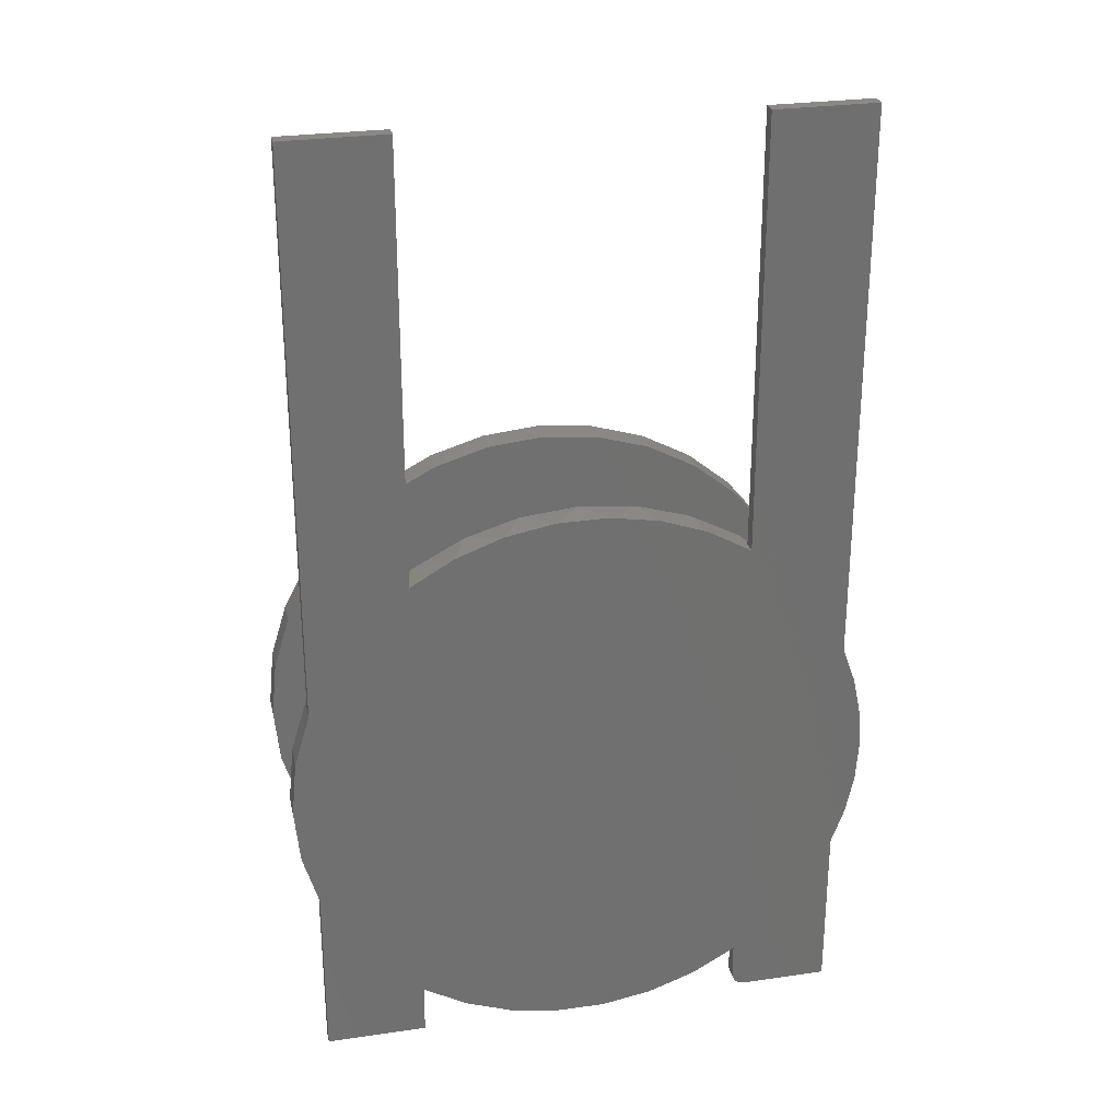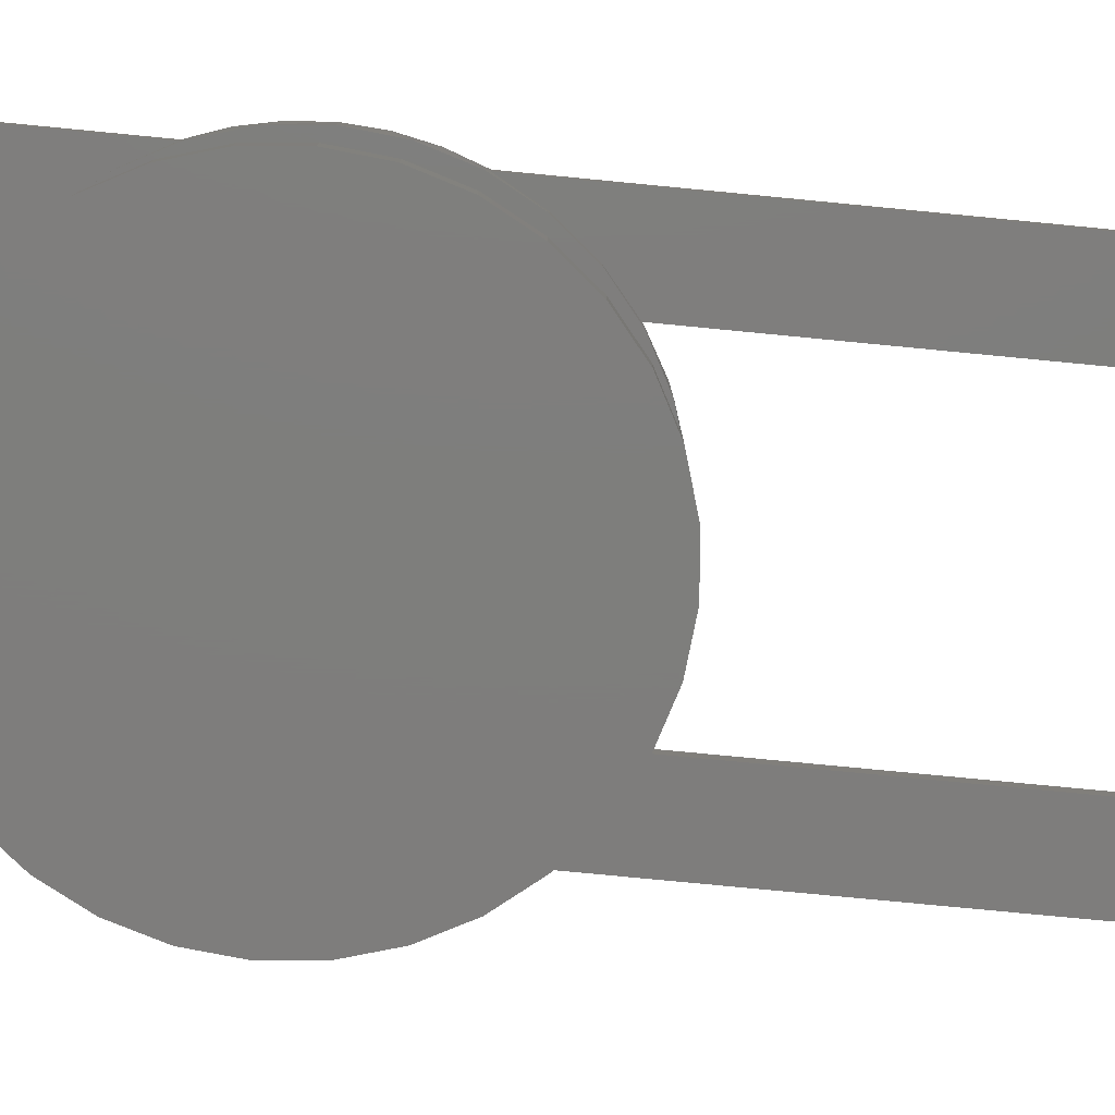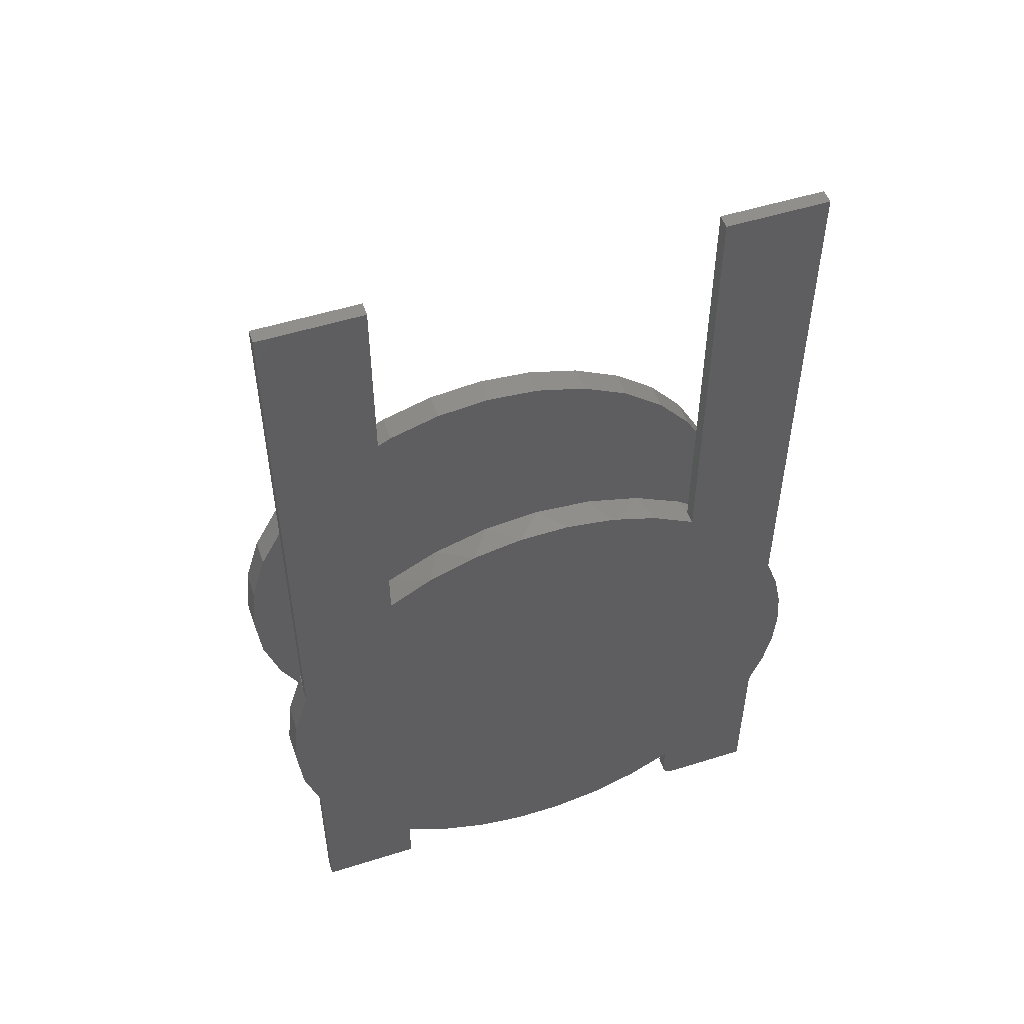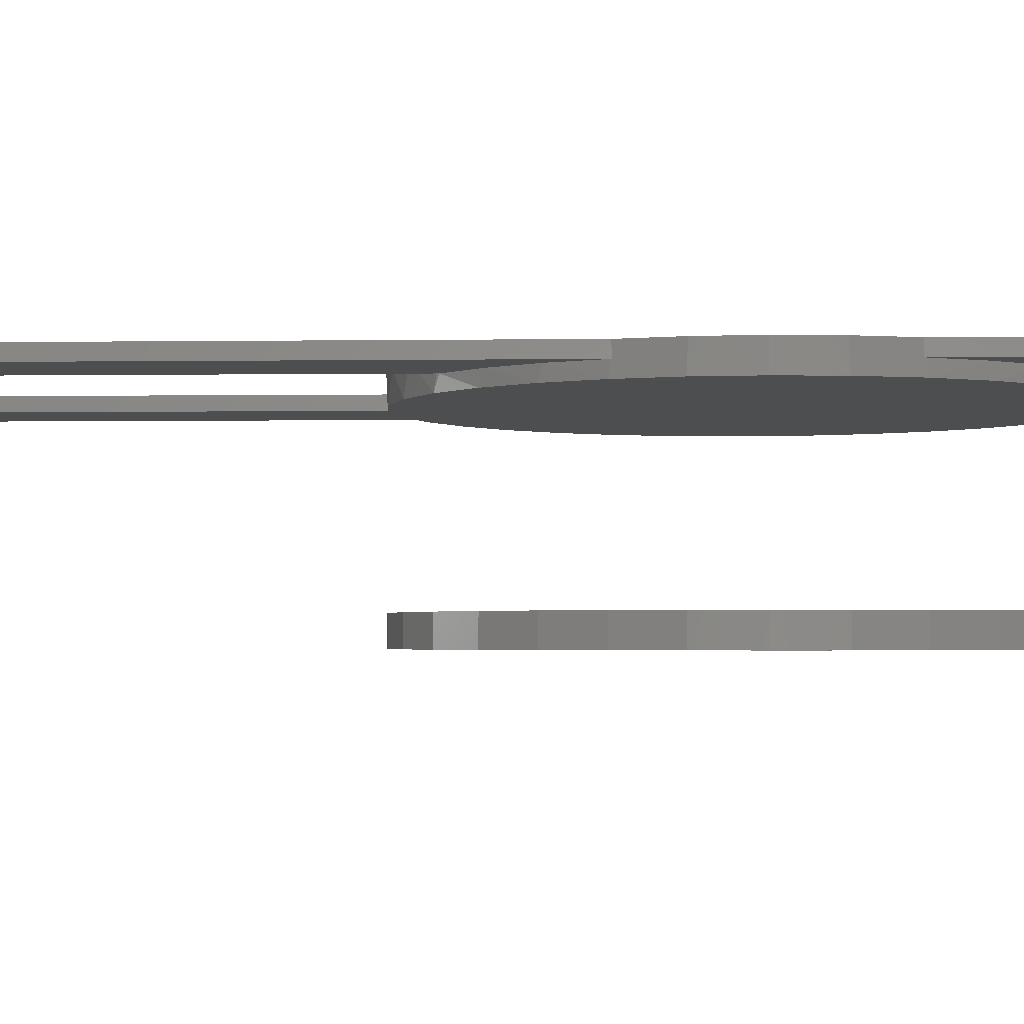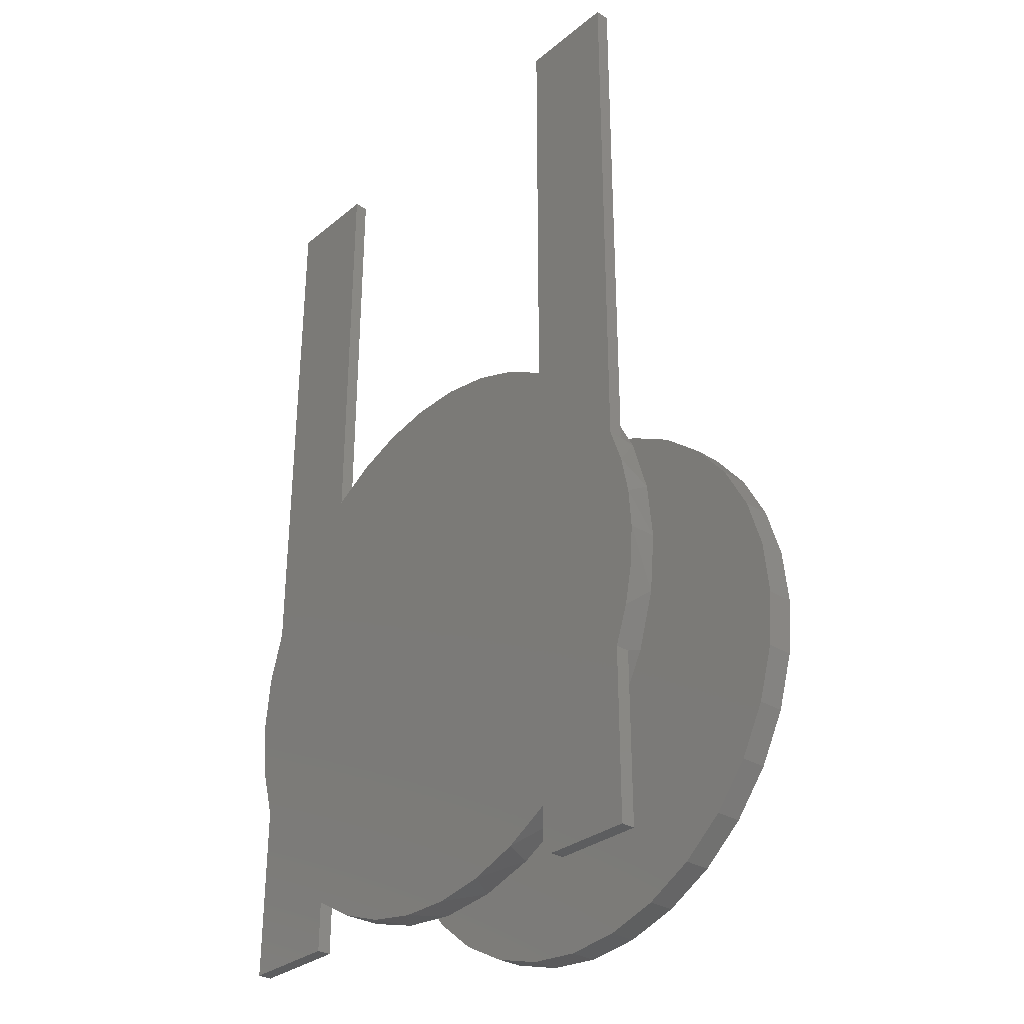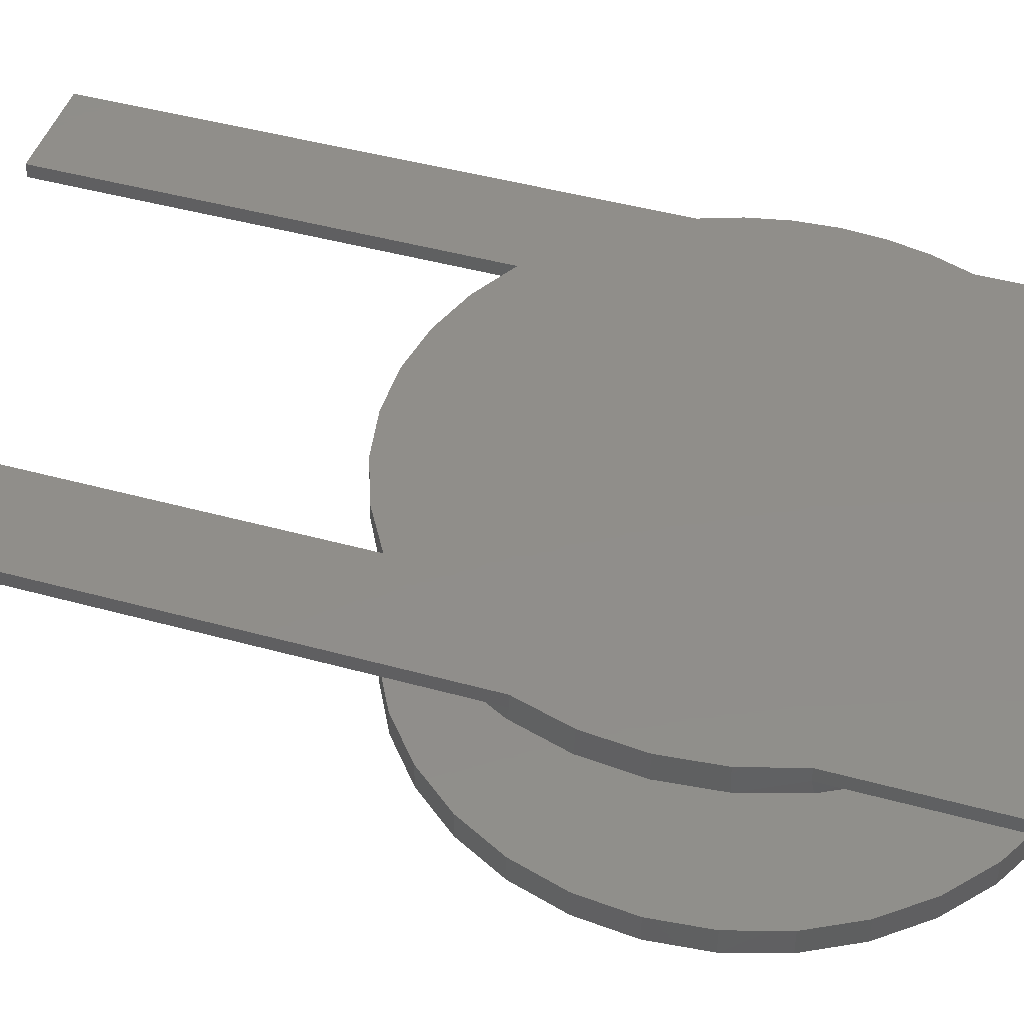
<metadata>
{"format":"stl","ext":"stl","renderer":"f3d","projection":"perspective","resolution":1024,"background":"white","views":[{"elev":27.9,"azim":-12.4,"up":"+Y"},{"elev":-77.6,"azim":84.5,"up":"+Z"},{"elev":52.4,"azim":-18.7,"up":"+Y"},{"elev":-2.6,"azim":-87.2,"up":"+Z"},{"elev":-31.4,"azim":48.6,"up":"+Y"},{"elev":46.0,"azim":-72.5,"up":"+Z"}]}
</metadata>
<code>
# stl→obj: 172 verts, 336 faces
v 0.3002 -0.3203 0
v 0.2031 -0.3203 0
v 0.1887 -0.3107 0
v 0.1878 -0.3077 0
v 0.1875 -0.3047 0
v 0.1875 -0.2662 0
v 0.2333 -0.2278 0
v 0.2713 -0.1816 0
v 0.3002 -0.1292 0
v 0.2001 -0.32 0
v 0.1971 -0.3191 0
v 0.1944 -0.3177 0
v 0.1921 -0.3157 0
v 0.1901 -0.3134 0
v 0.1875 -0.2662 0.01562
v 0.1875 -0.3047 0.01562
v 0.2031 -0.3203 0.01562
v 0.3002 -0.3203 0.01562
v 0.1887 -0.3107 0.01562
v 0.08521 0.3132 0.01562
v 0.02952 0.3226 0.01562
v -0.02697 0.3223 0.01562
v 0.08521 -0.3132 0.01562
v -0.02697 -0.3223 0.01562
v 0.02952 -0.3226 0.01562
v 0.3002 -0.1292 0.01562
v 0.315 -0.08748 0.01562
v -0.2969 -0.1209 0.01562
v -0.1842 -0.2638 0.01562
v 0.1878 -0.3077 0.01562
v 0.2001 -0.32 0.01562
v 0.1901 -0.3134 0.01562
v 0.1921 -0.3157 0.01562
v 0.1944 -0.3177 0.01562
v 0.1971 -0.3191 0.01562
v -0.2969 -0.3203 0.01562
v -0.1842 -0.3203 0.01562
v 0.3002 0.75 0.01562
v 0.1875 0.75 0.01562
v 0.3002 0.1292 0.01562
v 0.1875 0.2662 0.01562
v -0.2969 0.1209 0.01562
v -0.1842 0.2638 0.01562
v -0.2969 0.75 0.01562
v -0.1842 0.75 0.01562
v -0.1355 0.2924 0.01562
v 0.1384 0.2942 0.01562
v -0.08254 0.3121 0.01562
v 0.315 0.08748 0.01562
v -0.3144 0.06159 0.01562
v 0.324 0.04415 0.01562
v 0.3271 0 0.01562
v -0.3203 3.964e-17 0.01562
v 0.324 -0.04415 0.01562
v -0.3144 -0.06159 0.01562
v 0.1384 -0.2942 0.01562
v -0.1355 -0.2924 0.01562
v -0.08254 -0.3121 0.01562
v 0.3002 0.75 0
v 0.1875 0.75 0
v 0.3002 0.1292 0
v 0.1875 0.2662 0
v 0.2713 0.1816 0
v 0.2333 0.2278 0
v 0.2323 0.2289 -0.01562
v 0.1832 0.2691 -0.01562
v -0.2957 0.1239 -0.01562
v -0.2686 0.1754 0
v -0.2658 0.1798 -0.01562
v -0.2306 0.2236 0
v -0.2255 0.2289 -0.01562
v -0.1765 0.2691 -0.01562
v -0.1205 0.299 -0.01562
v -0.05978 0.3175 -0.01562
v 0.003372 0.3237 -0.01562
v 0.06652 0.3175 -0.01562
v 0.1272 0.299 -0.01562
v 0.3024 0.1239 -0.01562
v 0.3208 0.06315 -0.01562
v 0.2725 0.1798 -0.01562
v -0.1842 0.2638 0
v -0.2969 0.1209 0
v -0.3141 0.06315 -0.01562
v -0.3203 3.964e-17 -0.01562
v 0.3271 0 -0.01562
v -0.1842 -0.2638 0
v -0.2255 -0.2289 -0.01562
v -0.1765 -0.2691 -0.01562
v -0.2306 -0.2236 0
v 0.2725 -0.1798 -0.01562
v 0.3024 -0.1239 -0.01562
v 0.1832 -0.2691 -0.01562
v 0.1272 -0.299 -0.01562
v 0.06652 -0.3175 -0.01562
v 0.003372 -0.3237 -0.01562
v -0.05978 -0.3175 -0.01562
v -0.1205 -0.299 -0.01562
v -0.2658 -0.1798 -0.01562
v -0.2686 -0.1754 0
v -0.2957 -0.1239 -0.01562
v 0.2323 -0.2289 -0.01562
v -0.2969 -0.1209 0
v -0.3141 -0.06315 -0.01562
v 0.3208 -0.06315 -0.01562
v -0.2969 -0.3203 0
v -0.1842 -0.3203 0
v -0.1842 0.75 0
v -0.2969 0.75 0
v 0.3271 -7.928e-17 -0.2266
v 0.3271 0 -0.1953
v 0.3208 -0.06315 -0.2266
v 0.3208 -0.06315 -0.1953
v 0.3024 -0.1239 -0.2266
v 0.3024 -0.1239 -0.1953
v 0.2725 -0.1798 -0.2266
v 0.2725 -0.1798 -0.1953
v 0.2323 -0.2289 -0.2266
v 0.2323 -0.2289 -0.1953
v 0.1832 -0.2691 -0.2266
v 0.1832 -0.2691 -0.1953
v 0.1272 -0.299 -0.2266
v 0.1272 -0.299 -0.1953
v 0.06652 -0.3175 -0.2266
v 0.06652 -0.3175 -0.1953
v 0.003372 -0.3237 -0.2266
v 0.003372 -0.3237 -0.1953
v -0.05978 -0.3175 -0.2266
v -0.05978 -0.3175 -0.1953
v -0.1205 -0.299 -0.2266
v -0.1205 -0.299 -0.1953
v -0.1765 -0.2691 -0.2266
v -0.1765 -0.2691 -0.1953
v -0.2255 -0.2289 -0.2266
v -0.2255 -0.2289 -0.1953
v -0.2658 -0.1798 -0.2266
v -0.2658 -0.1798 -0.1953
v -0.2957 -0.1239 -0.2266
v -0.2957 -0.1239 -0.1953
v -0.3141 -0.06315 -0.2266
v -0.3141 -0.06315 -0.1953
v -0.3203 3.964e-17 -0.2266
v -0.3203 3.964e-17 -0.1953
v -0.3141 0.06315 -0.2266
v -0.3141 0.06315 -0.1953
v -0.2957 0.1239 -0.2266
v -0.2957 0.1239 -0.1953
v -0.2658 0.1798 -0.2266
v -0.2658 0.1798 -0.1953
v -0.2255 0.2289 -0.2266
v -0.2255 0.2289 -0.1953
v -0.1765 0.2691 -0.2266
v -0.1765 0.2691 -0.1953
v -0.1205 0.299 -0.2266
v -0.1205 0.299 -0.1953
v -0.05978 0.3175 -0.2266
v -0.05978 0.3175 -0.1953
v 0.003372 0.3237 -0.2266
v 0.003372 0.3237 -0.1953
v 0.06652 0.3175 -0.2266
v 0.06652 0.3175 -0.1953
v 0.1272 0.299 -0.2266
v 0.1272 0.299 -0.1953
v 0.1832 0.2691 -0.2266
v 0.1832 0.2691 -0.1953
v 0.2323 0.2289 -0.2266
v 0.2323 0.2289 -0.1953
v 0.2725 0.1798 -0.2266
v 0.2725 0.1798 -0.1953
v 0.3024 0.1239 -0.2266
v 0.3024 0.1239 -0.1953
v 0.3208 0.06315 -0.2266
v 0.3208 0.06315 -0.1953
f 1 2 3
f 1 3 4
f 1 4 5
f 1 5 6
f 1 6 7
f 1 7 8
f 1 8 9
f 10 11 12
f 10 12 13
f 10 13 14
f 10 14 3
f 10 3 2
f 15 6 16
f 16 6 5
f 17 2 18
f 18 2 1
f 17 18 19
f 20 21 22
f 23 24 25
f 26 27 28
f 26 28 29
f 26 29 15
f 26 15 16
f 26 16 30
f 26 30 19
f 26 19 18
f 31 17 19
f 31 19 32
f 31 32 33
f 31 33 34
f 31 34 35
f 36 37 28
f 28 37 29
f 38 39 40
f 40 39 41
f 40 41 42
f 42 41 43
f 42 43 44
f 44 43 45
f 43 41 46
f 46 41 47
f 46 47 48
f 48 47 20
f 48 20 22
f 40 42 49
f 49 42 50
f 49 50 51
f 51 50 52
f 52 50 53
f 52 53 54
f 54 53 55
f 54 55 27
f 27 55 28
f 15 29 56
f 56 29 57
f 56 57 23
f 23 57 58
f 23 58 24
f 2 17 10
f 10 17 31
f 10 31 11
f 11 31 35
f 11 35 12
f 12 35 34
f 12 34 13
f 13 34 33
f 13 33 14
f 14 33 32
f 14 32 3
f 3 32 19
f 3 19 4
f 4 19 30
f 4 30 5
f 5 30 16
f 38 59 39
f 39 59 60
f 18 1 26
f 26 1 9
f 40 61 38
f 38 61 59
f 39 60 41
f 41 60 62
f 59 61 63
f 59 63 64
f 59 64 62
f 59 62 60
f 62 65 66
f 67 68 69
f 69 68 70
f 69 70 71
f 43 46 72
f 72 46 73
f 73 46 48
f 73 48 74
f 74 48 22
f 74 22 75
f 22 21 75
f 76 75 21
f 21 20 76
f 77 76 20
f 20 47 77
f 40 49 78
f 78 49 79
f 61 40 78
f 61 78 80
f 61 80 63
f 81 43 72
f 81 72 71
f 81 71 70
f 82 68 67
f 82 67 83
f 82 83 50
f 82 50 42
f 41 62 47
f 47 62 66
f 47 66 77
f 50 83 53
f 53 83 84
f 63 80 64
f 64 80 65
f 64 65 62
f 52 85 51
f 51 85 79
f 51 79 49
f 86 87 88
f 86 89 87
f 9 90 91
f 15 56 92
f 92 56 93
f 93 56 23
f 93 23 94
f 94 23 25
f 94 25 95
f 95 25 24
f 95 24 96
f 24 58 96
f 97 96 58
f 58 57 97
f 98 87 89
f 89 99 98
f 100 98 99
f 6 15 92
f 6 92 101
f 6 101 7
f 102 28 55
f 102 55 103
f 102 103 100
f 102 100 99
f 29 86 57
f 57 86 88
f 57 88 97
f 26 9 27
f 27 9 91
f 27 91 104
f 85 52 104
f 104 52 54
f 104 54 27
f 7 101 8
f 8 101 90
f 8 90 9
f 55 53 103
f 103 53 84
f 36 105 37
f 37 105 106
f 45 107 44
f 44 107 108
f 37 106 29
f 29 106 86
f 43 81 45
f 45 81 107
f 44 108 42
f 42 108 82
f 28 102 36
f 36 102 105
f 105 102 99
f 105 99 89
f 105 89 86
f 105 86 106
f 107 81 70
f 107 70 68
f 107 68 82
f 107 82 108
f 109 110 111
f 111 110 112
f 111 112 113
f 113 112 114
f 113 114 115
f 115 114 116
f 115 116 117
f 117 116 118
f 117 118 119
f 119 118 120
f 119 120 121
f 121 120 122
f 121 122 123
f 123 122 124
f 123 124 125
f 125 124 126
f 125 126 127
f 127 126 128
f 127 128 129
f 129 128 130
f 129 130 131
f 131 130 132
f 131 132 133
f 133 132 134
f 133 134 135
f 135 134 136
f 135 136 137
f 137 136 138
f 137 138 139
f 139 138 140
f 139 140 141
f 141 140 142
f 141 142 143
f 143 142 144
f 143 144 145
f 145 144 146
f 145 146 147
f 147 146 148
f 147 148 149
f 149 148 150
f 149 150 151
f 151 150 152
f 151 152 153
f 153 152 154
f 153 154 155
f 155 154 156
f 155 156 157
f 157 156 158
f 157 158 159
f 159 158 160
f 159 160 161
f 161 160 162
f 161 162 163
f 163 162 164
f 163 164 165
f 165 164 166
f 165 166 167
f 167 166 168
f 167 168 169
f 169 168 170
f 169 170 171
f 171 170 172
f 171 172 109
f 109 172 110
f 75 76 74
f 95 96 94
f 94 96 97
f 94 97 93
f 93 97 88
f 93 88 92
f 92 88 87
f 92 87 101
f 101 87 98
f 101 98 90
f 90 98 100
f 90 100 91
f 91 100 103
f 91 103 104
f 104 103 84
f 104 84 85
f 85 84 83
f 85 83 79
f 79 83 67
f 79 67 78
f 78 67 69
f 78 69 80
f 80 69 71
f 80 71 65
f 65 71 72
f 65 72 66
f 66 72 73
f 66 73 77
f 77 73 74
f 77 74 76
f 156 160 158
f 160 156 162
f 162 156 154
f 162 154 164
f 164 154 152
f 164 152 166
f 166 152 150
f 166 150 168
f 168 150 148
f 168 148 170
f 170 148 146
f 170 146 172
f 172 146 144
f 172 144 110
f 110 144 142
f 110 142 112
f 112 142 140
f 112 140 114
f 114 140 138
f 114 138 116
f 116 138 136
f 116 136 118
f 118 136 134
f 118 134 120
f 120 134 132
f 120 132 122
f 122 132 130
f 122 130 124
f 124 130 128
f 124 128 126
f 157 159 155
f 125 127 123
f 123 127 129
f 123 129 121
f 121 129 131
f 121 131 119
f 119 131 133
f 119 133 117
f 117 133 135
f 117 135 115
f 115 135 137
f 115 137 113
f 113 137 139
f 113 139 111
f 111 139 141
f 111 141 109
f 109 141 143
f 109 143 171
f 171 143 145
f 171 145 169
f 169 145 147
f 169 147 167
f 167 147 149
f 167 149 165
f 165 149 151
f 165 151 163
f 163 151 153
f 163 153 161
f 161 153 155
f 161 155 159

</code>
